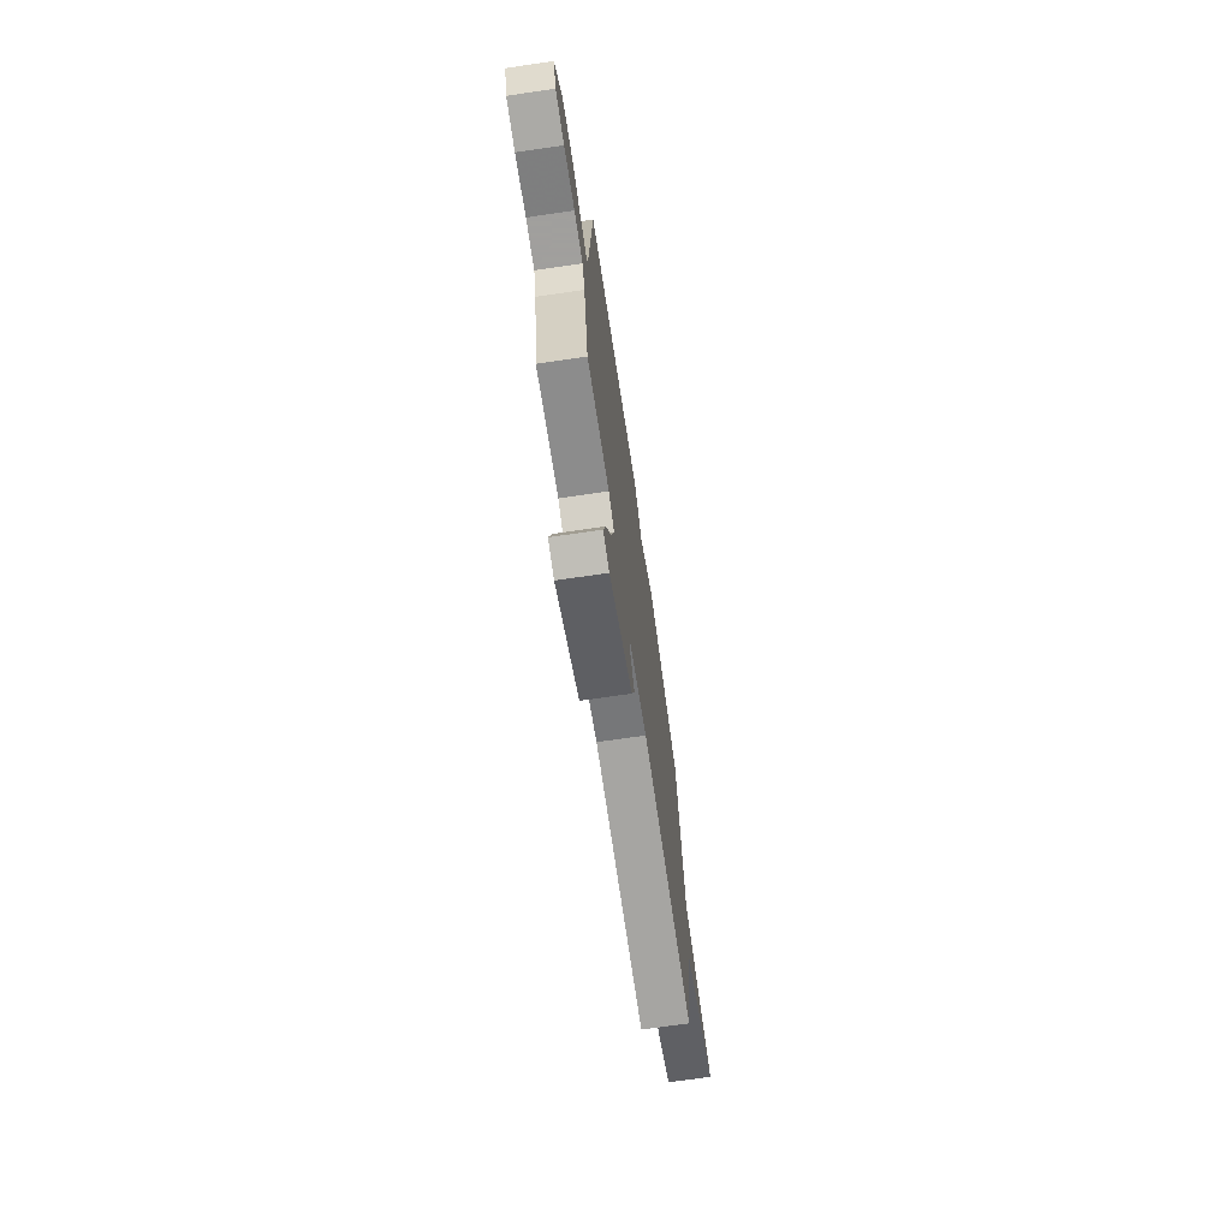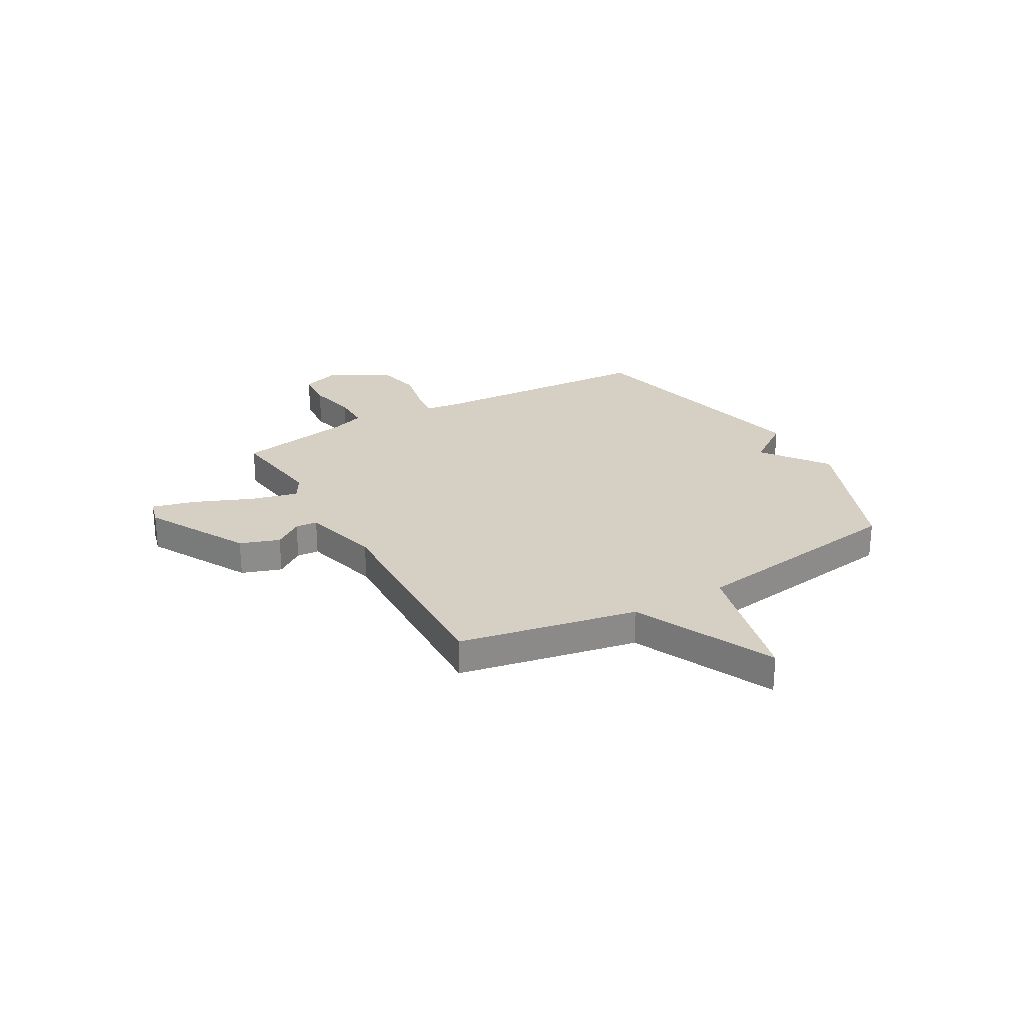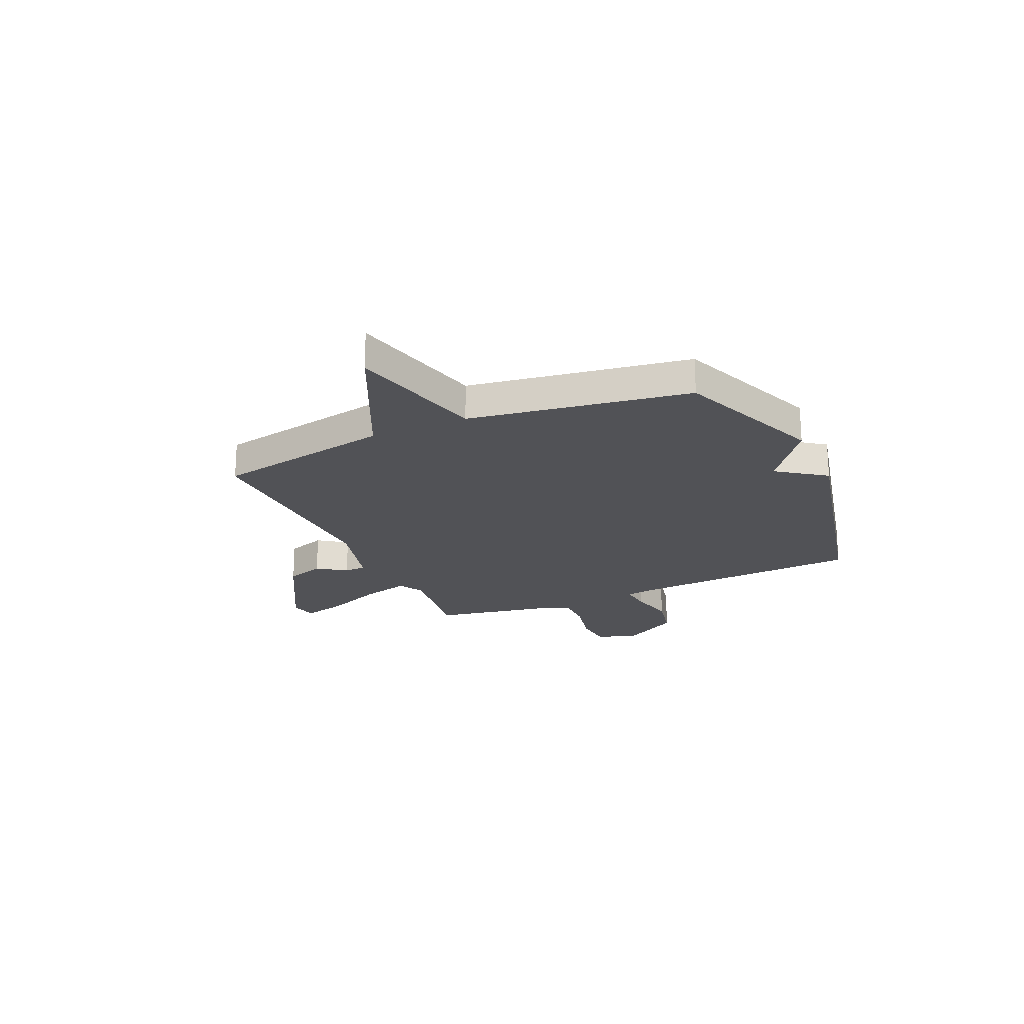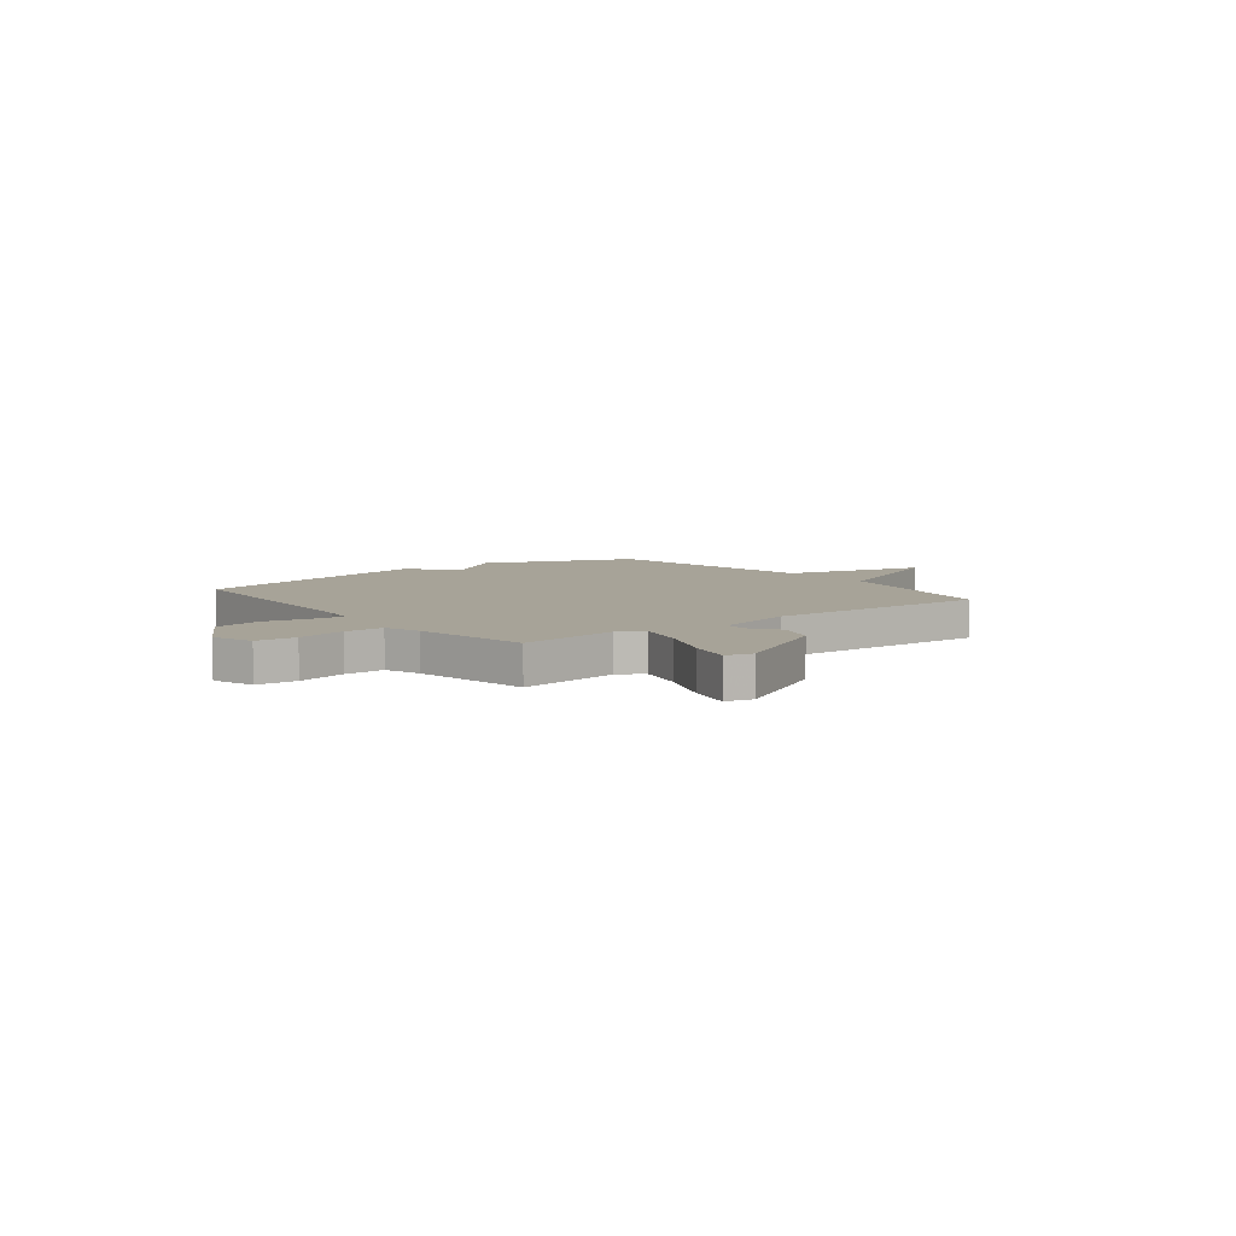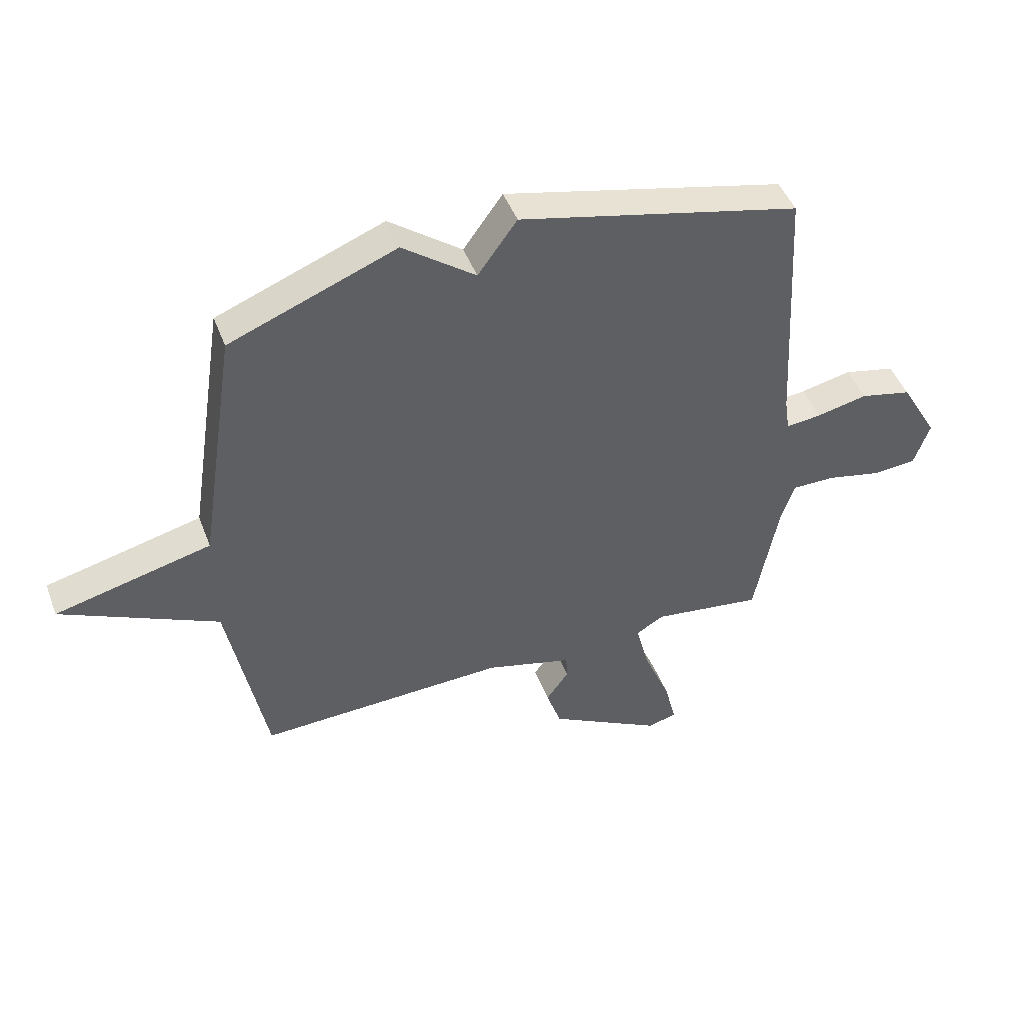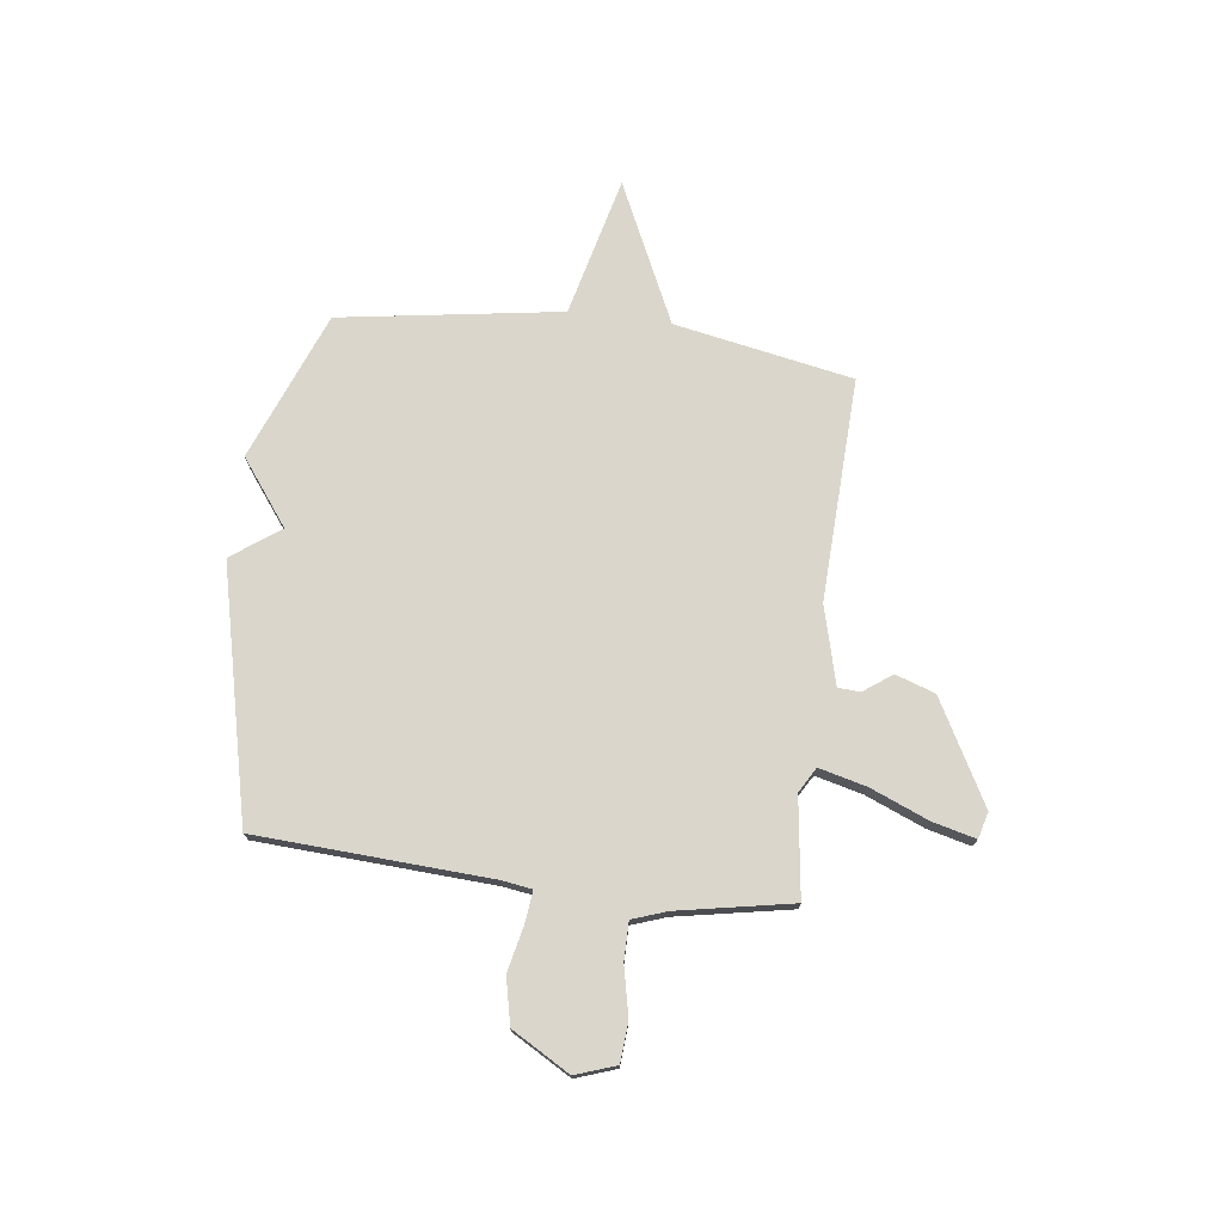
<metadata>
{"format":"obj","ext":"obj","renderer":"f3d","projection":"perspective","resolution":1024,"background":"white","views":[{"elev":-71.5,"azim":98.3,"up":"+Z"},{"elev":26.1,"azim":-119.6,"up":"+Y"},{"elev":-21.3,"azim":-65.9,"up":"+Y"},{"elev":6.8,"azim":142.1,"up":"+Y"},{"elev":46.3,"azim":-20.2,"up":"+Z"},{"elev":74.0,"azim":97.2,"up":"+Y"}]}
</metadata>
<code>
v -0.5 0.07 -0.5
v -0.568 0.07 -0.143
v -0.848 0.07 -0.012
v -0.568 0.07 0.057
v -0.5 0.07 0.5
v -0.203 0.07 0.617
v -0.073 0.07 0.52
v -0.003 0.07 0.617
v 0.5 0.07 0.5
v 0.526 0.07 0.033
v 0.535 0.07 -0.027
v 0.598 0.07 -0.02
v 0.689 0.07 0
v 0.781 0.07 -0.02
v 0.848 0.07 -0.136
v 0.82 0.07 -0.217
v 0.741 0.07 -0.223
v 0.644 0.07 -0.202
v 0.567 0.07 -0.202
v 0.543 0.07 -0.271
v 0.5 0.07 -0.5
v 0.303 0.07 -0.474
v 0.253 0.07 -0.503
v 0.277 0.07 -0.598
v 0.325 0.07 -0.714
v 0.347 0.07 -0.801
v 0.294 0.07 -0.815
v 0.09 0.07 -0.704
v 0.063 0.07 -0.625
v 0.104 0.07 -0.568
v 0.101 0.07 -0.524
v -0.055 0.07 -0.483
v -0.5 0 -0.5
v -0.568 0 -0.143
v -0.848 0 -0.012
v -0.568 0 0.057
v -0.5 0 0.5
v -0.203 0 0.617
v -0.073 0 0.52
v -0.003 0 0.617
v 0.5 0 0.5
v 0.526 0 0.033
v 0.535 0 -0.027
v 0.598 0 -0.02
v 0.689 0 0
v 0.781 0 -0.02
v 0.848 0 -0.136
v 0.82 0 -0.217
v 0.741 0 -0.223
v 0.644 0 -0.202
v 0.567 0 -0.202
v 0.543 0 -0.271
v 0.5 0 -0.5
v 0.303 0 -0.474
v 0.253 0 -0.503
v 0.277 0 -0.598
v 0.325 0 -0.714
v 0.347 0 -0.801
v 0.294 0 -0.815
v 0.09 0 -0.704
v 0.063 0 -0.625
v 0.104 0 -0.568
v 0.101 0 -0.524
v -0.055 0 -0.483
f 28 29 30
f 27 28 30
f 26 27 30
f 25 26 30
f 24 25 30
f 23 24 30 31
f 22 23 31 32
f 20 21 22
f 19 20 22 32
f 16 17 18
f 15 16 18
f 14 15 18
f 13 14 18
f 12 13 18
f 11 12 18 19
f 7 8 9 10
f 7 10 11
f 6 7 11
f 5 6 11
f 4 5 11
f 4 11 19
f 3 4 19
f 2 3 19
f 1 2 19 32
f 62 61 60
f 62 60 59
f 62 59 58
f 62 58 57
f 62 57 56
f 63 62 56 55
f 64 63 55 54
f 54 53 52
f 64 54 52 51
f 50 49 48
f 50 48 47
f 50 47 46
f 50 46 45
f 50 45 44
f 51 50 44 43
f 42 41 40 39
f 43 42 39
f 43 39 38
f 43 38 37
f 43 37 36
f 51 43 36
f 51 36 35
f 51 35 34
f 64 51 34 33
f 1 33 34 2
f 2 34 35 3
f 3 35 36 4
f 4 36 37 5
f 5 37 38 6
f 6 38 39 7
f 7 39 40 8
f 8 40 41 9
f 9 41 42 10
f 10 42 43 11
f 11 43 44 12
f 12 44 45 13
f 13 45 46 14
f 14 46 47 15
f 15 47 48 16
f 16 48 49 17
f 17 49 50 18
f 18 50 51 19
f 19 51 52 20
f 20 52 53 21
f 21 53 54 22
f 22 54 55 23
f 23 55 56 24
f 24 56 57 25
f 25 57 58 26
f 26 58 59 27
f 27 59 60 28
f 28 60 61 29
f 29 61 62 30
f 30 62 63 31
f 31 63 64 32
f 32 64 33 1

</code>
